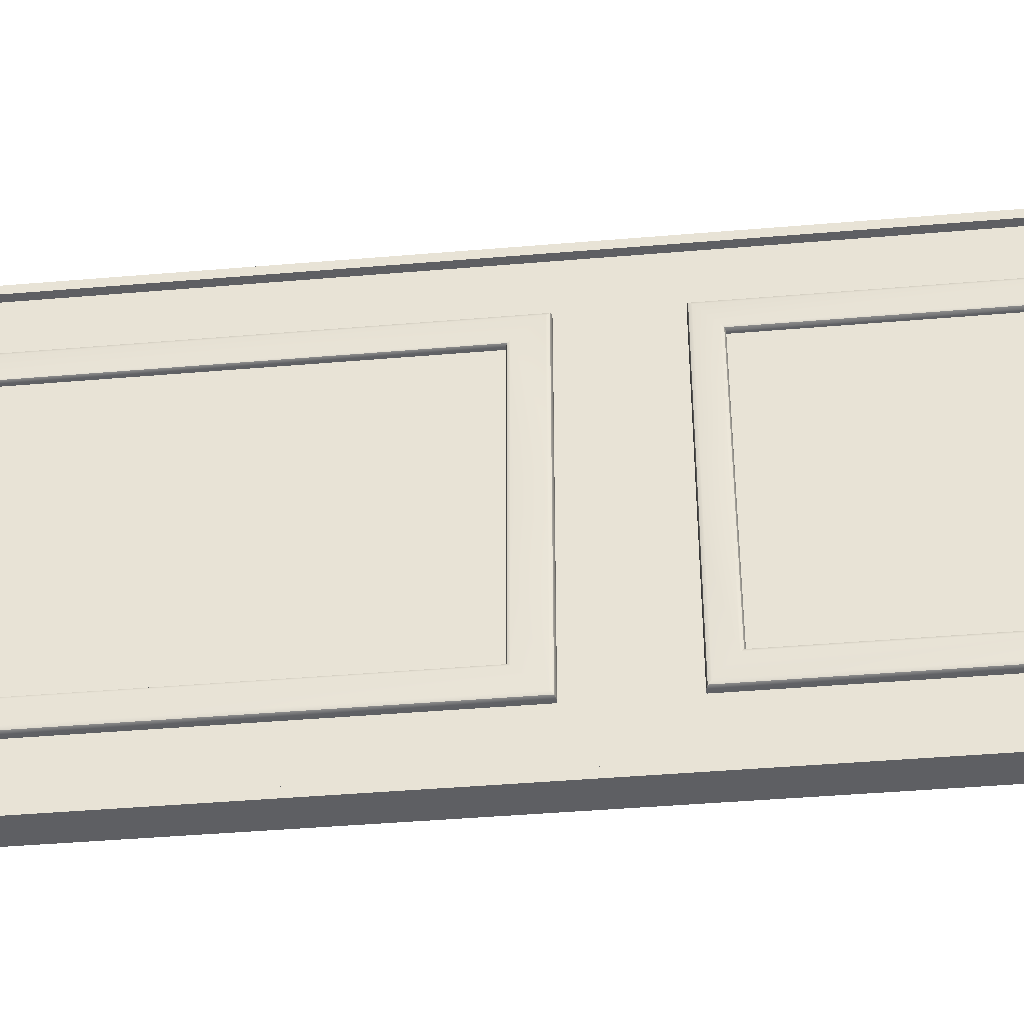
<metadata>
{"format":"obj","ext":"obj","renderer":"f3d","projection":"perspective","resolution":1024,"background":"white","views":[{"elev":-41.8,"azim":-84.1,"up":"+Z"}]}
</metadata>
<code>
g default
v -115.2 14.51 572.7
v -119 14.51 572.7
v -115.2 249.3 572.7
v -119 249.3 572.7
v -115.2 249.3 683.5
v -119 249.3 683.5
v -115.2 14.51 683.5
v -119 14.51 683.5
v -115.2 16.56 681.4
v -115.2 16.56 574.8
v -115.2 247.3 574.8
v -115.2 247.3 681.4
v -117.1 16.56 681.4
v -117.1 16.56 574.8
v -117.1 247.3 574.8
v -117.1 247.3 681.4
v -115.2 113.4 572.7
v -115.2 113.7 574.8
v -117.1 113.7 574.8
v -117.1 113.7 681.4
v -115.2 113.7 681.4
v -115.2 113.4 683.5
v -119 113.4 683.5
v -119 113.4 572.7
v -117.1 39.04 667.9
v -117.1 39.04 588.3
v -117.1 103.2 588.3
v -117.1 103.2 667.9
v -117.1 125.1 588.3
v -117.1 125.1 667.9
v -117.1 230 588.3
v -117.1 230 667.9
v -117.1 238 641.4
v -117.1 125.1 641.4
v -117.1 113.7 645.9
v -117.1 103.2 641.4
v -117.1 39.04 641.4
v -117.1 16.56 645.9
v -115.2 16.56 645.9
v -115.2 14.51 646.6
v -119 14.51 646.6
v -119 113.4 646.6
v -119 249.3 646.6
v -115.2 249.3 646.6
v -115.2 247.3 645.9
v -117.1 247.3 645.9
v -117.1 238 614.8
v -117.1 125.1 614.8
v -117.1 113.7 610.3
v -117.1 103.2 614.8
v -117.1 39.04 614.8
v -117.1 16.56 610.3
v -115.2 16.56 610.3
v -115.2 14.51 609.6
v -119 14.51 609.6
v -119 113.4 609.6
v -119 249.3 609.6
v -115.2 249.3 609.6
v -115.2 247.3 610.3
v -117.1 247.3 610.3
v -117.1 238 632.5
v -117.1 125.1 632.5
v -117.1 113.7 634
v -117.1 103.2 632.5
v -117.1 39.04 632.5
v -117.1 16.56 634
v -115.2 16.56 634
v -115.2 14.51 634.3
v -119 14.51 634.3
v -119 113.4 634.3
v -119 249.3 634.3
v -115.2 249.3 634.3
v -115.2 247.3 634
v -117.1 247.3 634
v -117.1 238 623.7
v -117.1 125.1 623.7
v -117.1 113.7 622.2
v -117.1 103.2 623.7
v -117.1 39.04 623.7
v -117.1 16.56 622.2
v -115.2 16.56 622.2
v -115.2 14.51 621.9
v -119 14.51 621.9
v -119 113.4 621.9
v -119 249.3 621.9
v -115.2 249.3 621.9
v -115.2 247.3 622.2
v -117.1 247.3 622.2
v -116.6 45.17 612.6
v -116.6 45.17 595
v -116.6 97.12 595
v -116.6 97.12 612.6
v -116.6 45.17 661.2
v -116.6 45.17 643.6
v -116.6 97.12 643.6
v -116.6 97.12 661.2
v -116.6 45.17 623.7
v -116.6 97.12 623.7
v -116.6 45.17 632.5
v -116.6 97.12 632.5
v -116.6 132.5 595
v -116.6 132.5 612.6
v -116.6 224.8 595
v -116.6 229.8 612.6
v -116.6 132.5 643.6
v -116.6 132.5 661.2
v -116.6 229.8 643.6
v -116.6 224.8 661.2
v -116.6 132.5 623.7
v -116.6 229.8 623.7
v -116.6 132.5 632.5
v -116.6 229.8 632.5
v -116.1 125.1 588.3
v -115.4 125.4 588.6
v -115.1 126.1 589.3
v -116.1 125.1 614.8
v -115.4 125.4 614.8
v -115.1 126 614.5
v -116.1 230 588.3
v -115.4 229.8 588.6
v -115.1 229.3 589.3
v -116.1 238 614.8
v -115.4 237.7 614.9
v -115.1 237 615
v -116.1 125.1 641.4
v -115.4 125.4 641.4
v -115.1 126 641.7
v -116.1 125.1 667.9
v -115.4 125.4 667.6
v -115.1 126.1 666.9
v -116.1 238 641.4
v -115.4 237.7 641.3
v -115.1 237 641.2
v -116.1 230 667.9
v -115.4 229.8 667.6
v -115.1 229.3 666.9
v -116.1 125.1 623.7
v -115.4 125.4 623.7
v -115.1 126.1 623.7
v -116.1 238 623.7
v -115.4 237.7 623.7
v -115.1 237 623.7
v -116.1 125.1 632.5
v -115.4 125.4 632.5
v -115.1 126.1 632.5
v -116.1 238 632.5
v -115.4 237.7 632.5
v -115.1 237 632.5
v -115.9 132.5 595
v -115.3 132.3 594.8
v -115.1 131.8 594.3
v -115.9 132.5 612.6
v -115.3 132.3 612.7
v -115.1 131.8 612.8
v -115.9 224.8 595
v -115.3 224.9 594.8
v -115.1 225.3 594.3
v -115.9 229.8 612.6
v -115.3 230 612.6
v -115.1 230.6 612.5
v -115.9 132.5 643.6
v -115.3 132.3 643.5
v -115.1 131.8 643.4
v -115.9 132.5 661.2
v -115.3 132.3 661.4
v -115.1 131.8 661.9
v -115.9 229.8 643.6
v -115.3 230 643.6
v -115.1 230.6 643.7
v -115.9 224.8 661.2
v -115.3 224.9 661.4
v -115.1 225.3 661.9
v -115.9 132.5 623.7
v -115.3 132.3 623.7
v -115.1 131.8 623.7
v -115.9 229.8 623.7
v -115.3 230 623.7
v -115.1 230.6 623.7
v -115.9 132.5 632.5
v -115.3 132.3 632.5
v -115.1 131.8 632.5
v -115.9 229.8 632.5
v -115.3 230 632.5
v -115.1 230.6 632.5
v -116.1 39.04 614.8
v -115.4 39.32 614.7
v -115.1 39.98 614.5
v -116.1 39.04 588.3
v -115.4 39.33 588.6
v -115.1 40.02 589.3
v -116.1 103.2 588.3
v -115.4 103 588.6
v -115.1 102.3 589.3
v -116.1 103.2 614.8
v -115.4 103 614.7
v -115.1 102.3 614.5
v -116.1 39.04 667.9
v -115.4 39.33 667.6
v -115.1 40.02 666.9
v -116.1 39.04 641.4
v -115.4 39.32 641.5
v -115.1 39.98 641.7
v -116.1 103.2 641.4
v -115.4 103 641.5
v -115.1 102.3 641.7
v -116.1 103.2 667.9
v -115.4 103 667.6
v -115.1 102.3 666.9
v -116.1 39.04 623.7
v -115.4 39.33 623.7
v -115.1 40.02 623.7
v -116.1 103.2 623.7
v -115.4 103 623.7
v -115.1 102.3 623.7
v -116.1 39.04 632.5
v -115.4 39.33 632.5
v -115.1 40.02 632.5
v -116.1 103.2 632.5
v -115.4 103 632.5
v -115.1 102.3 632.5
v -116 45.17 612.6
v -115.4 44.91 612.7
v -115.1 44.3 612.9
v -116 45.17 595
v -115.4 44.9 594.8
v -115.1 44.27 594.2
v -116 97.12 595
v -115.4 97.38 594.8
v -115.1 98.01 594.2
v -116 97.12 612.6
v -115.4 97.37 612.7
v -115.1 97.98 612.9
v -116 45.17 661.2
v -115.4 44.9 661.4
v -115.1 44.27 662
v -116 45.17 643.6
v -115.4 44.91 643.5
v -115.1 44.3 643.3
v -116 97.12 643.6
v -115.4 97.37 643.5
v -115.1 97.98 643.3
v -116 97.12 661.2
v -115.4 97.38 661.4
v -115.1 98.01 662
v -116 45.17 623.7
v -115.4 44.9 623.7
v -115.1 44.27 623.7
v -116 97.12 623.7
v -115.4 97.38 623.7
v -115.1 98.01 623.7
v -116 45.17 632.5
v -115.4 44.9 632.5
v -115.1 44.27 632.5
v -116 97.12 632.5
v -115.4 97.38 632.5
v -115.1 98.01 632.5
v -122.7 14.51 683.5
v -122.7 249.3 683.5
v -122.7 249.3 572.7
v -122.7 14.51 572.7
v -122.7 16.56 574.8
v -122.7 16.56 681.4
v -122.7 247.3 681.4
v -122.7 247.3 574.8
v -120.9 16.56 574.8
v -120.9 16.56 681.4
v -120.9 247.3 681.4
v -120.9 247.3 574.8
v -122.7 113.4 683.5
v -122.7 113.7 681.4
v -120.9 113.7 681.4
v -120.9 113.7 574.8
v -122.7 113.7 574.8
v -122.7 113.4 572.7
v -120.9 39.04 588.3
v -120.9 39.04 667.9
v -120.9 103.2 667.9
v -120.9 103.2 588.3
v -120.9 125.1 667.9
v -120.9 125.1 588.3
v -120.9 230 667.9
v -120.9 230 588.3
v -120.9 238 614.8
v -120.9 125.1 614.8
v -120.9 113.7 610.3
v -120.9 103.2 614.8
v -120.9 39.04 614.8
v -120.9 16.56 610.3
v -122.7 16.56 610.3
v -122.7 14.51 609.6
v -122.7 249.3 609.6
v -122.7 247.3 610.3
v -120.9 247.3 610.3
v -120.9 238 641.4
v -120.9 125.1 641.4
v -120.9 113.7 645.9
v -120.9 103.2 641.4
v -120.9 39.04 641.4
v -120.9 16.56 645.9
v -122.7 16.56 645.9
v -122.7 14.51 646.6
v -122.7 249.3 646.6
v -122.7 247.3 645.9
v -120.9 247.3 645.9
v -120.9 238 623.7
v -120.9 125.1 623.7
v -120.9 113.7 622.2
v -120.9 103.2 623.7
v -120.9 39.04 623.7
v -120.9 16.56 622.2
v -122.7 16.56 622.2
v -122.7 14.51 621.9
v -122.7 249.3 621.9
v -122.7 247.3 622.2
v -120.9 247.3 622.2
v -120.9 238 632.5
v -120.9 125.1 632.5
v -120.9 113.7 634
v -120.9 103.2 632.5
v -120.9 39.04 632.5
v -120.9 16.56 634
v -122.7 16.56 634
v -122.7 14.51 634.3
v -122.7 249.3 634.3
v -122.7 247.3 634
v -120.9 247.3 634
v -121.3 45.17 643.6
v -121.3 45.17 661.2
v -121.3 97.12 661.2
v -121.3 97.12 643.6
v -121.3 45.17 595
v -121.3 45.17 612.6
v -121.3 97.12 612.6
v -121.3 97.12 595
v -121.3 45.17 632.5
v -121.3 97.12 632.5
v -121.3 45.17 623.7
v -121.3 97.12 623.7
v -121.3 132.5 661.2
v -121.3 132.5 643.6
v -121.3 224.8 661.2
v -121.3 229.8 643.6
v -121.3 132.5 612.6
v -121.3 132.5 595
v -121.3 229.8 612.6
v -121.3 224.8 595
v -121.3 132.5 632.5
v -121.3 229.8 632.5
v -121.3 132.5 623.7
v -121.3 229.8 623.7
v -121.9 125.1 667.9
v -122.6 125.4 667.6
v -122.9 126.1 666.9
v -121.9 125.1 641.4
v -122.6 125.4 641.4
v -122.9 126 641.7
v -121.9 230 667.9
v -122.6 229.8 667.6
v -122.9 229.3 666.9
v -121.9 238 641.4
v -122.6 237.7 641.3
v -122.9 237 641.2
v -121.9 125.1 614.8
v -122.6 125.4 614.8
v -122.9 126 614.5
v -121.9 125.1 588.3
v -122.6 125.4 588.6
v -122.9 126.1 589.3
v -121.9 238 614.8
v -122.6 237.7 614.9
v -122.9 237 615
v -121.9 230 588.3
v -122.6 229.8 588.6
v -122.9 229.3 589.3
v -121.9 125.1 632.5
v -122.6 125.4 632.5
v -122.9 126.1 632.5
v -121.9 238 632.5
v -122.6 237.7 632.5
v -122.9 237 632.5
v -121.9 125.1 623.7
v -122.6 125.4 623.7
v -122.9 126.1 623.7
v -121.9 238 623.7
v -122.6 237.7 623.7
v -122.9 237 623.7
v -122.1 132.5 661.2
v -122.6 132.3 661.4
v -122.9 131.8 661.9
v -122.1 132.5 643.6
v -122.6 132.3 643.5
v -122.9 131.8 643.4
v -122.1 224.8 661.2
v -122.6 224.9 661.4
v -122.9 225.3 661.9
v -122.1 229.8 643.6
v -122.6 230 643.6
v -122.9 230.6 643.7
v -122.1 132.5 612.6
v -122.6 132.3 612.7
v -122.9 131.8 612.8
v -122.1 132.5 595
v -122.6 132.3 594.8
v -122.9 131.8 594.3
v -122.1 229.8 612.6
v -122.6 230 612.6
v -122.9 230.6 612.5
v -122.1 224.8 595
v -122.6 224.9 594.8
v -122.9 225.3 594.3
v -122.1 132.5 632.5
v -122.6 132.3 632.5
v -122.9 131.8 632.5
v -122.1 229.8 632.5
v -122.6 230 632.5
v -122.9 230.6 632.5
v -122.1 132.5 623.7
v -122.6 132.3 623.7
v -122.9 131.8 623.7
v -122.1 229.8 623.7
v -122.6 230 623.7
v -122.9 230.6 623.7
v -121.9 39.04 641.4
v -122.6 39.32 641.5
v -122.9 39.98 641.7
v -121.9 39.04 667.9
v -122.6 39.33 667.6
v -122.9 40.02 666.9
v -121.9 103.2 667.9
v -122.6 103 667.6
v -122.9 102.3 666.9
v -121.9 103.2 641.4
v -122.6 103 641.5
v -122.9 102.3 641.7
v -121.9 39.04 588.3
v -122.6 39.33 588.6
v -122.9 40.02 589.3
v -121.9 39.04 614.8
v -122.6 39.32 614.7
v -122.9 39.98 614.5
v -121.9 103.2 614.8
v -122.6 103 614.7
v -122.9 102.3 614.5
v -121.9 103.2 588.3
v -122.6 103 588.6
v -122.9 102.3 589.3
v -121.9 39.04 632.5
v -122.6 39.33 632.5
v -122.9 40.02 632.5
v -121.9 103.2 632.5
v -122.6 103 632.5
v -122.9 102.3 632.5
v -121.9 39.04 623.7
v -122.6 39.33 623.7
v -122.9 40.02 623.7
v -121.9 103.2 623.7
v -122.6 103 623.7
v -122.9 102.3 623.7
v -121.9 45.17 643.6
v -122.6 44.91 643.5
v -122.9 44.3 643.3
v -122 45.17 661.2
v -122.6 44.9 661.4
v -122.9 44.27 662
v -122 97.12 661.2
v -122.6 97.38 661.4
v -122.9 98.01 662
v -121.9 97.12 643.6
v -122.6 97.37 643.5
v -122.9 97.98 643.3
v -122 45.17 595
v -122.6 44.9 594.8
v -122.9 44.27 594.2
v -121.9 45.17 612.6
v -122.6 44.91 612.7
v -122.9 44.3 612.9
v -121.9 97.12 612.6
v -122.6 97.37 612.7
v -122.9 97.98 612.9
v -122 97.12 595
v -122.6 97.38 594.8
v -122.9 98.01 594.2
v -122 45.17 632.5
v -122.6 44.9 632.5
v -122.9 44.27 632.5
v -122 97.12 632.5
v -122.6 97.38 632.5
v -122.9 98.01 632.5
v -122 45.17 623.7
v -122.6 44.9 623.7
v -122.9 44.27 623.7
v -122 97.12 623.7
v -122.6 97.38 623.7
v -122.9 98.01 623.7
v -119 14.51 572.7
v -119 14.51 572.7
v -119 14.51 572.7
v -119 14.51 572.7
v -119 14.51 572.7
v -119 249.3 572.7
v -119 249.3 572.7
v -119 249.3 572.7
v -119 249.3 572.7
v -119 249.3 572.7
v -119 249.3 683.5
v -119 249.3 683.5
v -119 249.3 683.5
v -119 249.3 683.5
v -119 249.3 683.5
v -119 14.51 683.5
v -119 14.51 683.5
v -119 14.51 683.5
v -119 14.51 683.5
v -119 14.51 683.5
v -119 113.4 683.5
v -119 113.4 683.5
v -119 113.4 683.5
v -119 113.4 683.5
v -119 113.4 683.5
v -119 113.4 683.5
v -119 113.4 683.5
v -119 113.4 572.7
v -119 113.4 572.7
v -119 113.4 572.7
v -119 113.4 572.7
v -119 113.4 572.7
v -119 113.4 572.7
v -119 113.4 572.7
v -119 14.51 646.6
v -119 14.51 646.6
v -119 14.51 646.6
v -119 14.51 646.6
v -119 14.51 646.6
v -119 14.51 646.6
v -119 14.51 646.6
v -119 113.4 646.6
v -119 113.4 646.6
v -119 113.4 646.6
v -119 113.4 646.6
v -119 113.4 646.6
v -119 113.4 646.6
v -119 113.4 646.6
v -119 249.3 646.6
v -119 249.3 646.6
v -119 249.3 646.6
v -119 249.3 646.6
v -119 249.3 646.6
v -119 249.3 646.6
v -119 249.3 646.6
v -119 14.51 609.6
v -119 14.51 609.6
v -119 14.51 609.6
v -119 14.51 609.6
v -119 14.51 609.6
v -119 14.51 609.6
v -119 14.51 609.6
v -119 113.4 609.6
v -119 113.4 609.6
v -119 113.4 609.6
v -119 113.4 609.6
v -119 113.4 609.6
v -119 113.4 609.6
v -119 113.4 609.6
v -119 249.3 609.6
v -119 249.3 609.6
v -119 249.3 609.6
v -119 249.3 609.6
v -119 249.3 609.6
v -119 249.3 609.6
v -119 249.3 609.6
v -119 14.51 634.3
v -119 14.51 634.3
v -119 14.51 634.3
v -119 14.51 634.3
v -119 14.51 634.3
v -119 14.51 634.3
v -119 14.51 634.3
v -119 113.4 634.3
v -119 113.4 634.3
v -119 113.4 634.3
v -119 113.4 634.3
v -119 113.4 634.3
v -119 113.4 634.3
v -119 113.4 634.3
v -119 249.3 634.3
v -119 249.3 634.3
v -119 249.3 634.3
v -119 249.3 634.3
v -119 249.3 634.3
v -119 249.3 634.3
v -119 249.3 634.3
v -119 14.51 621.9
v -119 14.51 621.9
v -119 14.51 621.9
v -119 14.51 621.9
v -119 14.51 621.9
v -119 14.51 621.9
v -119 14.51 621.9
v -119 113.4 621.9
v -119 113.4 621.9
v -119 113.4 621.9
v -119 113.4 621.9
v -119 113.4 621.9
v -119 113.4 621.9
v -119 113.4 621.9
v -119 249.3 621.9
v -119 249.3 621.9
v -119 249.3 621.9
v -119 249.3 621.9
v -119 249.3 621.9
v -119 249.3 621.9
v -119 249.3 621.9
g pCube17
f 1 499 527 17
f 3 504 565 58
f 22 520 511 7
f 54 556 496 1
f 498 554 562 523
f 89 90 91 92
f 54 1 10 53
f 1 17 18 10
f 3 58 59 11
f 21 22 7 9
f 53 10 14 52
f 10 18 19 14
f 11 59 60 15
f 20 21 9 13
f 18 17 3 11
f 19 18 11 15
f 102 101 103 104
f 12 21 20 16
f 5 22 21 12
f 5 509 521 22
f 525 560 567 503
f 17 528 501 3
f 52 14 26 51
f 14 19 27 26
f 19 49 50 27
f 20 13 25 28
f 49 19 29 48
f 19 15 31 29
f 15 60 47 31
f 16 20 30 32
f 106 105 107 108
f 20 35 34 30
f 36 35 20 28
f 93 94 95 96
f 13 38 37 25
f 9 39 38 13
f 7 40 39 9
f 7 514 535 40
f 541 532 513 516
f 549 537 518 508
f 44 547 506 5
f 45 44 5 12
f 46 45 12 16
f 33 46 16 32
f 109 102 104 110
f 77 49 48 76
f 50 49 77 78
f 97 89 92 98
f 80 52 51 79
f 81 53 52 80
f 82 54 53 81
f 82 597 551 54
f 56 553 593 602
f 569 558 84 609
f 58 566 607 86
f 59 58 86 87
f 60 59 87 88
f 47 60 88 75
f 105 111 112 107
f 35 63 62 34
f 64 63 35 36
f 94 99 100 95
f 38 66 65 37
f 39 67 66 38
f 40 68 67 39
f 40 534 577 68
f 583 574 530 539
f 591 579 42 546
f 72 589 544 44
f 73 72 44 45
f 74 73 45 46
f 61 74 46 33
f 111 109 110 112
f 63 77 76 62
f 78 77 63 64
f 99 97 98 100
f 66 80 79 65
f 67 81 80 66
f 68 82 81 67
f 68 576 598 82
f 604 595 572 581
f 611 600 70 588
f 86 608 586 72
f 87 86 72 73
f 88 87 73 74
f 75 88 74 61
f 48 29 113 116
f 29 31 119 113
f 31 47 122 119
f 30 34 125 128
f 33 32 134 131
f 32 30 128 134
f 76 48 116 137
f 47 75 140 122
f 34 62 143 125
f 61 33 131 146
f 62 76 137 143
f 75 61 146 140
f 113 114 117 116
f 114 115 118 117
f 116 117 138 137
f 117 118 139 138
f 115 114 120 121
f 114 113 119 120
f 121 120 123 124
f 120 119 122 123
f 125 126 129 128
f 126 127 130 129
f 128 129 135 134
f 129 130 136 135
f 131 132 147 146
f 132 133 148 147
f 133 132 135 136
f 132 131 134 135
f 137 138 144 143
f 138 139 145 144
f 124 123 141 142
f 123 122 140 141
f 127 126 144 145
f 126 125 143 144
f 142 141 147 148
f 141 140 146 147
f 152 149 101 102
f 149 155 103 101
f 155 158 104 103
f 164 161 105 106
f 167 170 108 107
f 170 164 106 108
f 173 152 102 109
f 158 176 110 104
f 161 179 111 105
f 182 167 107 112
f 179 173 109 111
f 176 182 112 110
f 118 115 151 154
f 115 121 157 151
f 121 124 160 157
f 130 127 163 166
f 133 136 172 169
f 136 130 166 172
f 139 118 154 175
f 124 142 178 160
f 127 145 181 163
f 148 133 169 184
f 145 139 175 181
f 142 148 184 178
f 149 150 156 155
f 150 151 157 156
f 151 150 153 154
f 150 149 152 153
f 155 156 159 158
f 156 157 160 159
f 158 159 177 176
f 159 160 178 177
f 161 162 180 179
f 162 163 181 180
f 163 162 165 166
f 162 161 164 165
f 167 168 171 170
f 168 169 172 171
f 166 165 171 172
f 165 164 170 171
f 154 153 174 175
f 153 152 173 174
f 176 177 183 182
f 177 178 184 183
f 175 174 180 181
f 174 173 179 180
f 169 168 183 184
f 168 167 182 183
f 51 26 188 185
f 26 27 191 188
f 27 50 194 191
f 25 37 200 197
f 36 28 206 203
f 28 25 197 206
f 79 51 185 209
f 50 78 212 194
f 37 65 215 200
f 64 36 203 218
f 65 79 209 215
f 78 64 218 212
f 185 186 210 209
f 186 187 211 210
f 187 186 189 190
f 186 185 188 189
f 190 189 192 193
f 189 188 191 192
f 193 192 195 196
f 192 191 194 195
f 197 198 207 206
f 198 199 208 207
f 199 198 201 202
f 198 197 200 201
f 203 204 219 218
f 204 205 220 219
f 205 204 207 208
f 204 203 206 207
f 209 210 216 215
f 210 211 217 216
f 196 195 213 214
f 195 194 212 213
f 202 201 216 217
f 201 200 215 216
f 214 213 219 220
f 213 212 218 219
f 221 224 90 89
f 224 227 91 90
f 227 230 92 91
f 233 236 94 93
f 239 242 96 95
f 242 233 93 96
f 245 221 89 97
f 230 248 98 92
f 236 251 99 94
f 254 239 95 100
f 251 245 97 99
f 248 254 100 98
f 187 190 226 223
f 190 193 229 226
f 193 196 232 229
f 199 202 238 235
f 205 208 244 241
f 208 199 235 244
f 211 187 223 247
f 196 214 250 232
f 202 217 253 238
f 220 205 241 256
f 217 211 247 253
f 214 220 256 250
f 221 222 225 224
f 222 223 226 225
f 224 225 228 227
f 225 226 229 228
f 227 228 231 230
f 228 229 232 231
f 230 231 249 248
f 231 232 250 249
f 233 234 237 236
f 234 235 238 237
f 236 237 252 251
f 237 238 253 252
f 239 240 243 242
f 240 241 244 243
f 235 234 243 244
f 234 233 242 243
f 223 222 246 247
f 222 221 245 246
f 248 249 255 254
f 249 250 256 255
f 247 246 252 253
f 246 245 251 252
f 241 240 255 256
f 240 239 254 255
f 257 8 23 269
f 258 6 43 302
f 274 24 495 260
f 301 41 510 257
f 512 531 540 519
f 327 328 329 330
f 301 257 262 300
f 257 269 270 262
f 258 302 303 263
f 273 274 260 261
f 300 262 266 299
f 262 270 271 266
f 263 303 304 267
f 272 273 261 265
f 270 269 258 263
f 271 270 263 267
f 340 339 341 342
f 264 273 272 268
f 259 274 273 264
f 259 4 522 274
f 517 536 548 507
f 269 515 505 258
f 299 266 276 298
f 266 271 277 276
f 271 296 297 277
f 272 265 275 278
f 296 271 279 295
f 271 267 281 279
f 267 304 294 281
f 268 272 280 282
f 344 343 345 346
f 272 285 284 280
f 286 285 272 278
f 331 332 333 334
f 265 288 287 275
f 261 289 288 265
f 260 290 289 261
f 260 2 550 290
f 563 555 497 526
f 570 561 524 502
f 291 564 500 259
f 292 291 259 264
f 293 292 264 268
f 283 293 268 282
f 347 340 342 348
f 318 296 295 317
f 297 296 318 319
f 335 327 330 336
f 321 299 298 320
f 322 300 299 321
f 323 301 300 322
f 323 69 529 301
f 542 533 573 582
f 545 538 578 590
f 302 543 71 324
f 303 302 324 325
f 304 303 325 326
f 294 304 326 316
f 343 349 350 345
f 285 307 306 284
f 308 307 285 286
f 332 337 338 333
f 288 310 309 287
f 289 311 310 288
f 290 312 311 289
f 290 55 592 312
f 605 596 552 559
f 612 601 557 568
f 313 606 57 291
f 314 313 291 292
f 315 314 292 293
f 305 315 293 283
f 349 347 348 350
f 307 318 317 306
f 319 318 307 308
f 337 335 336 338
f 310 321 320 309
f 311 322 321 310
f 312 323 322 311
f 312 83 571 323
f 584 575 594 603
f 587 580 599 610
f 324 585 85 313
f 325 324 313 314
f 326 325 314 315
f 316 326 315 305
f 295 279 351 354
f 279 281 357 351
f 281 294 360 357
f 280 284 363 366
f 283 282 372 369
f 282 280 366 372
f 317 295 354 375
f 294 316 378 360
f 284 306 381 363
f 305 283 369 384
f 306 317 375 381
f 316 305 384 378
f 351 352 355 354
f 352 353 356 355
f 354 355 376 375
f 355 356 377 376
f 353 352 358 359
f 352 351 357 358
f 359 358 361 362
f 358 357 360 361
f 363 364 367 366
f 364 365 368 367
f 366 367 373 372
f 367 368 374 373
f 369 370 385 384
f 370 371 386 385
f 371 370 373 374
f 370 369 372 373
f 375 376 382 381
f 376 377 383 382
f 362 361 379 380
f 361 360 378 379
f 365 364 382 383
f 364 363 381 382
f 380 379 385 386
f 379 378 384 385
f 390 387 339 340
f 387 393 341 339
f 393 396 342 341
f 402 399 343 344
f 405 408 346 345
f 408 402 344 346
f 411 390 340 347
f 396 414 348 342
f 399 417 349 343
f 420 405 345 350
f 417 411 347 349
f 414 420 350 348
f 356 353 389 392
f 353 359 395 389
f 359 362 398 395
f 368 365 401 404
f 371 374 410 407
f 374 368 404 410
f 377 356 392 413
f 362 380 416 398
f 365 383 419 401
f 386 371 407 422
f 383 377 413 419
f 380 386 422 416
f 387 388 394 393
f 388 389 395 394
f 389 388 391 392
f 388 387 390 391
f 393 394 397 396
f 394 395 398 397
f 396 397 415 414
f 397 398 416 415
f 399 400 418 417
f 400 401 419 418
f 401 400 403 404
f 400 399 402 403
f 405 406 409 408
f 406 407 410 409
f 404 403 409 410
f 403 402 408 409
f 392 391 412 413
f 391 390 411 412
f 414 415 421 420
f 415 416 422 421
f 413 412 418 419
f 412 411 417 418
f 407 406 421 422
f 406 405 420 421
f 298 276 426 423
f 276 277 429 426
f 277 297 432 429
f 275 287 438 435
f 286 278 444 441
f 278 275 435 444
f 320 298 423 447
f 297 319 450 432
f 287 309 453 438
f 308 286 441 456
f 309 320 447 453
f 319 308 456 450
f 423 424 448 447
f 424 425 449 448
f 425 424 427 428
f 424 423 426 427
f 428 427 430 431
f 427 426 429 430
f 431 430 433 434
f 430 429 432 433
f 435 436 445 444
f 436 437 446 445
f 437 436 439 440
f 436 435 438 439
f 441 442 457 456
f 442 443 458 457
f 443 442 445 446
f 442 441 444 445
f 447 448 454 453
f 448 449 455 454
f 434 433 451 452
f 433 432 450 451
f 440 439 454 455
f 439 438 453 454
f 452 451 457 458
f 451 450 456 457
f 459 462 328 327
f 462 465 329 328
f 465 468 330 329
f 471 474 332 331
f 477 480 334 333
f 480 471 331 334
f 483 459 327 335
f 468 486 336 330
f 474 489 337 332
f 492 477 333 338
f 489 483 335 337
f 486 492 338 336
f 425 428 464 461
f 428 431 467 464
f 431 434 470 467
f 437 440 476 473
f 443 446 482 479
f 446 437 473 482
f 449 425 461 485
f 434 452 488 470
f 440 455 491 476
f 458 443 479 494
f 455 449 485 491
f 452 458 494 488
f 459 460 463 462
f 460 461 464 463
f 462 463 466 465
f 463 464 467 466
f 465 466 469 468
f 466 467 470 469
f 468 469 487 486
f 469 470 488 487
f 471 472 475 474
f 472 473 476 475
f 474 475 490 489
f 475 476 491 490
f 477 478 481 480
f 478 479 482 481
f 473 472 481 482
f 472 471 480 481
f 461 460 484 485
f 460 459 483 484
f 486 487 493 492
f 487 488 494 493
f 485 484 490 491
f 484 483 489 490
f 479 478 493 494
f 478 477 492 493

</code>
